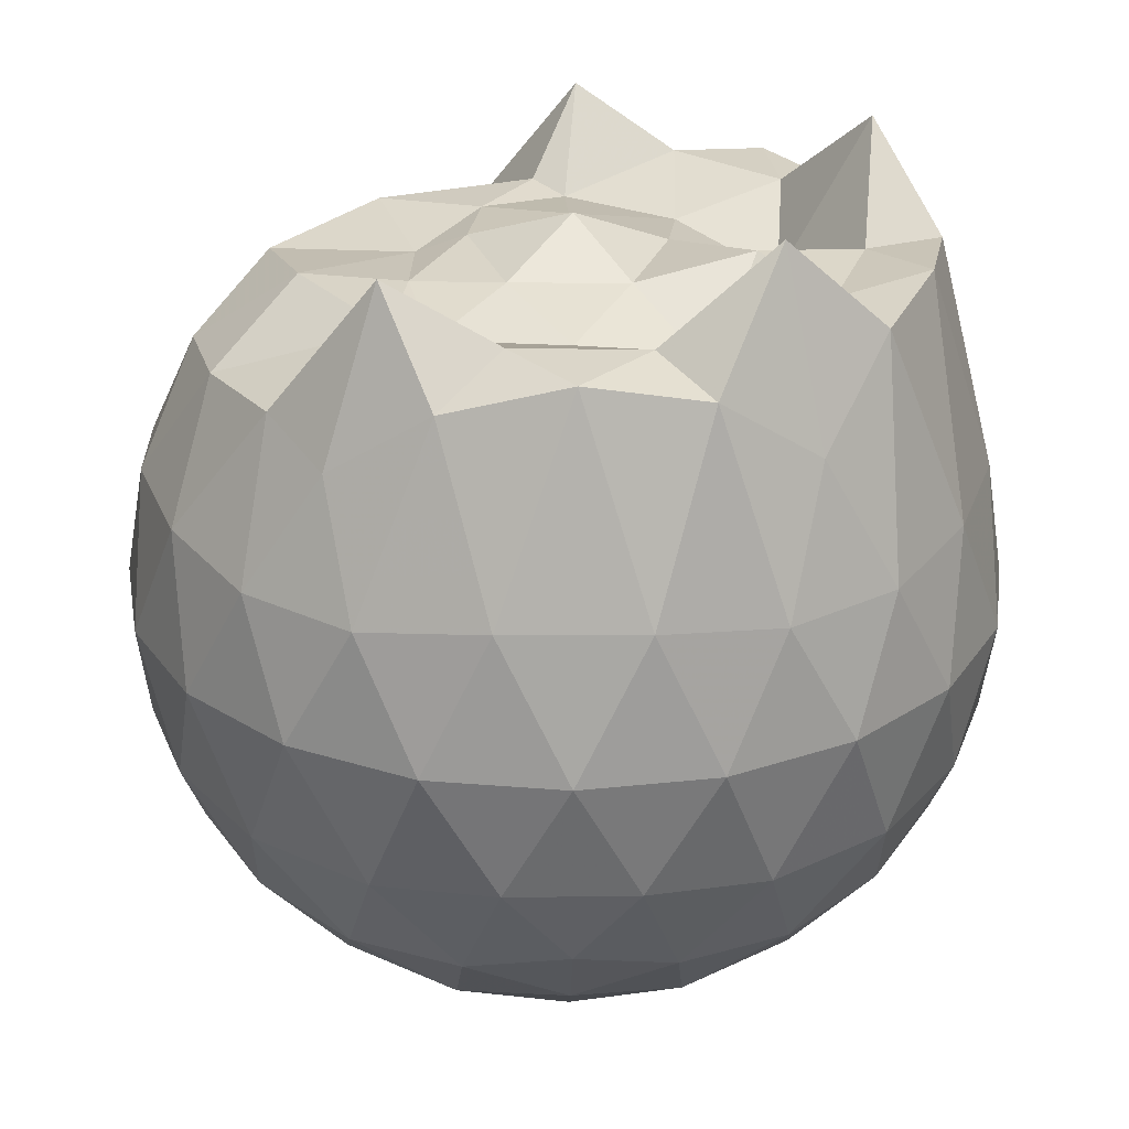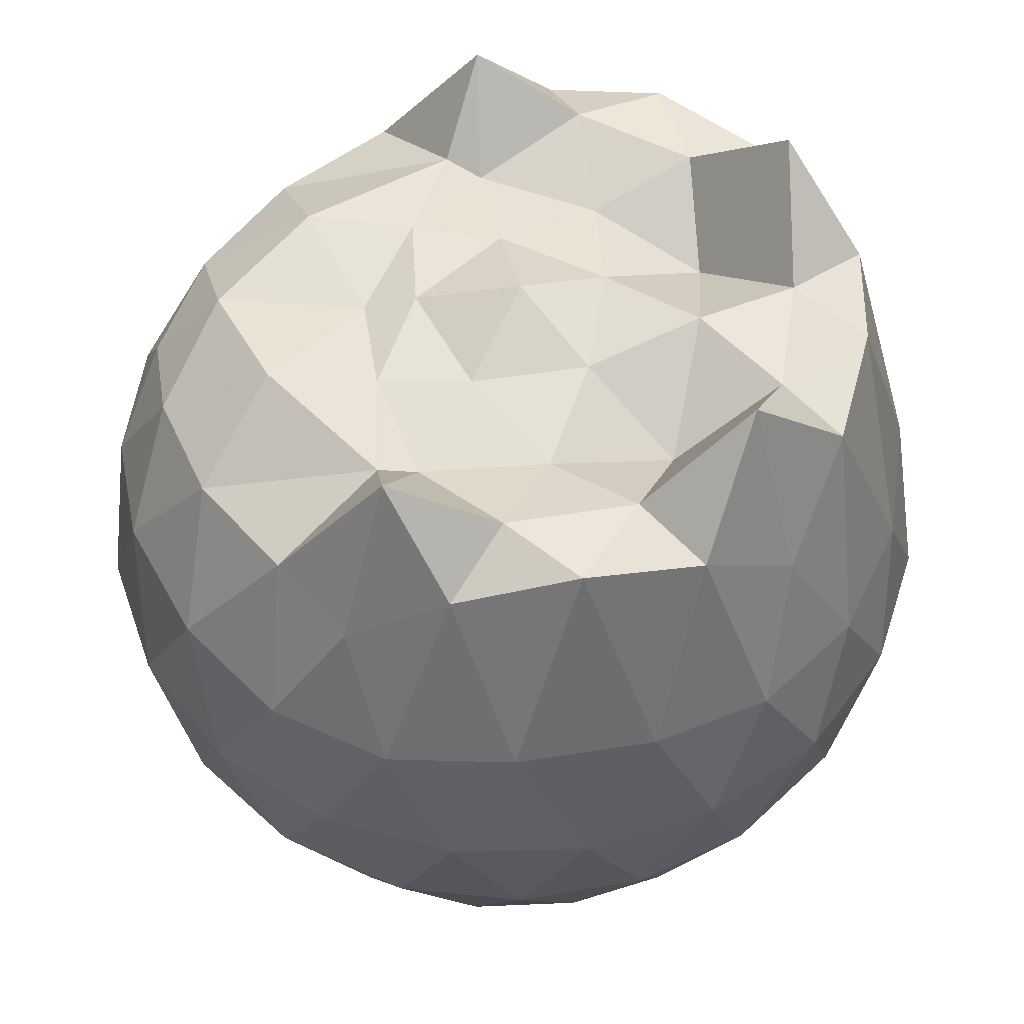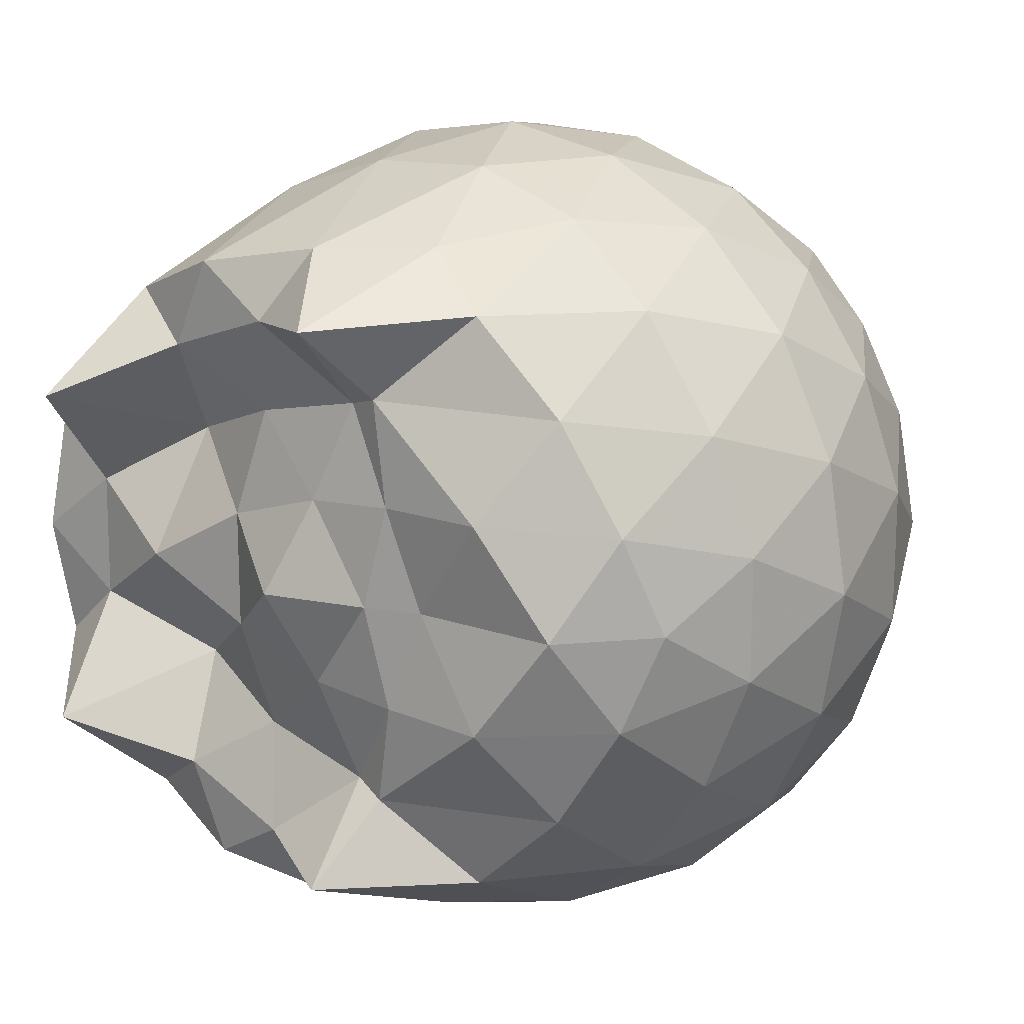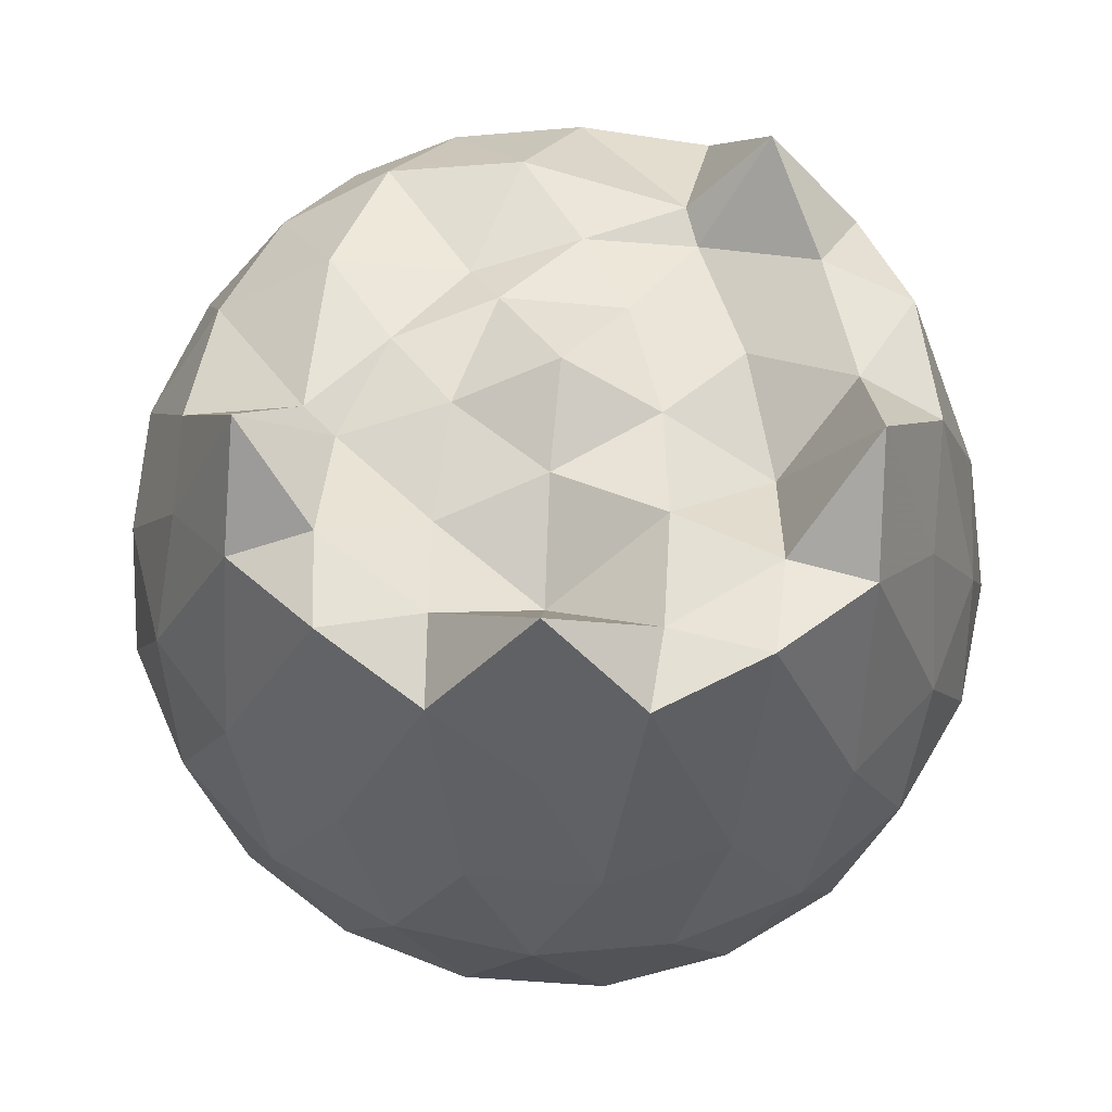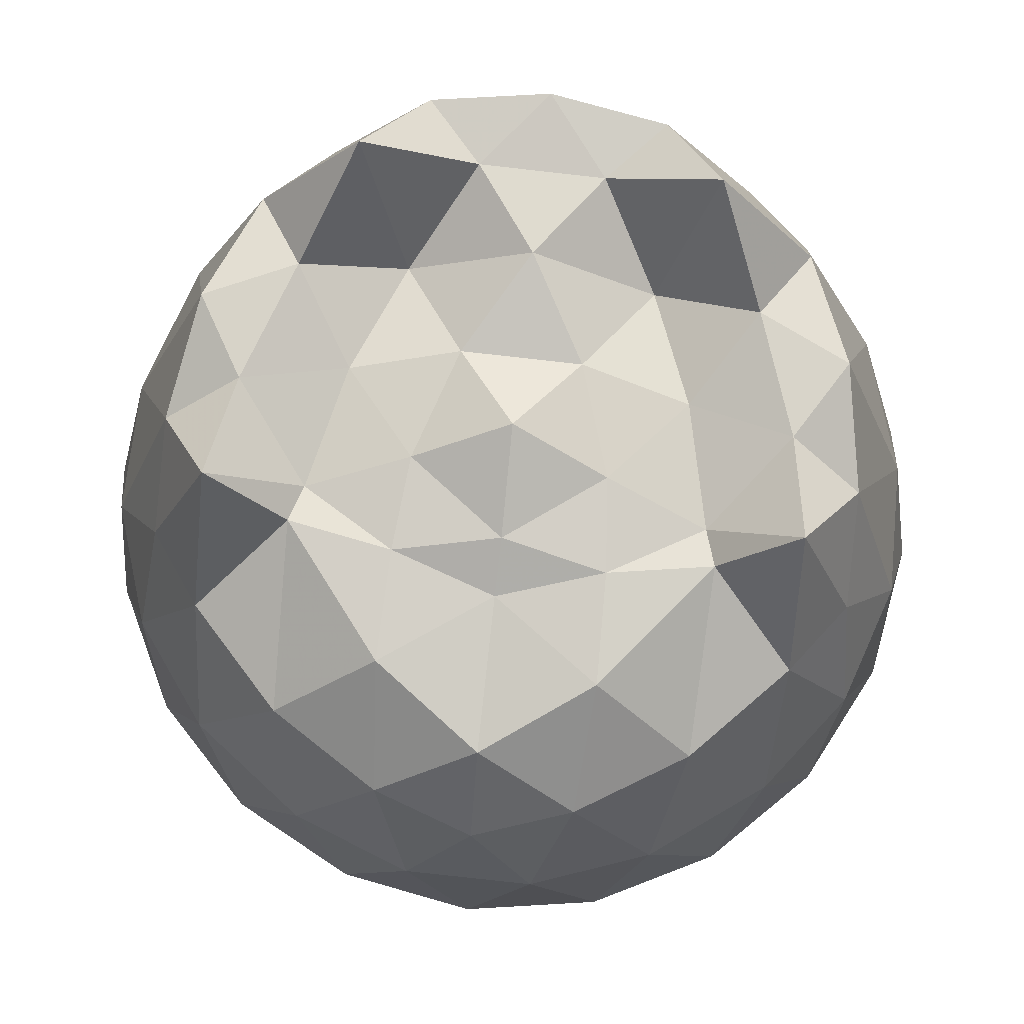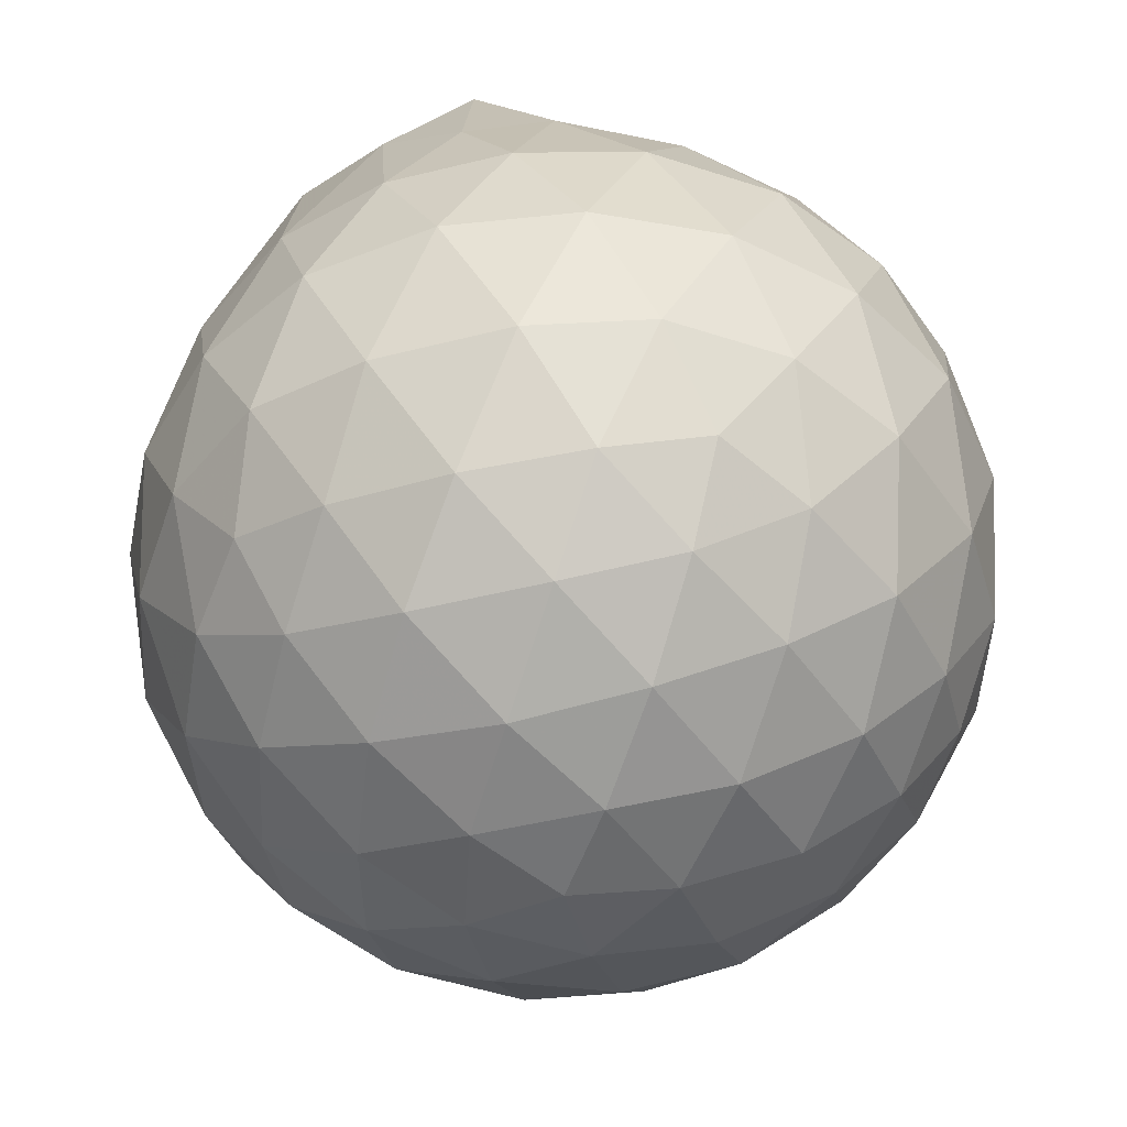
<metadata>
{"format":"obj","ext":"obj","renderer":"f3d","projection":"perspective","resolution":1024,"background":"white","views":[{"elev":27.1,"azim":-162.5,"up":"+Z"},{"elev":53.1,"azim":-171.7,"up":"+Z"},{"elev":17.2,"azim":40.5,"up":"+Y"},{"elev":60.3,"azim":-122.3,"up":"+Z"},{"elev":78.1,"azim":96.3,"up":"+Z"},{"elev":-47.4,"azim":33.4,"up":"+Z"}]}
</metadata>
<code>
v -1.496 -0.0168 1.095
v -1.475 -0.01609 -0.7625
v -0.6149 -0.01554 0.7314
v -0.6875 0.2104 0.7956
v -0.8379 0.456 0.8281
v -1.054 0.6606 0.8541
v -1.223 0.7841 0.7935
v -1.458 0.7723 0.9474
v -1.735 0.7186 1.024
v -1.989 0.6145 0.9793
v -2.176 0.4772 0.8245
v -2.252 0.2569 1.026
v -2.286 -0.01594 1.057
v -2.252 -0.2896 1.026
v -2.176 -0.5094 0.8235
v -1.989 -0.6468 0.9795
v -1.735 -0.7511 1.024
v -1.458 -0.8046 0.9474
v -1.223 -0.8163 0.7936
v -1.054 -0.6927 0.8537
v -0.8377 -0.4882 0.8279
v -0.6873 -0.2427 0.7956
v -0.5353 0.13 0.5185
v -0.6318 0.4 0.5486
v -0.8197 0.6549 0.549
v -1.051 0.8278 0.5213
v -1.327 0.9171 0.5207
v -1.619 0.9036 0.5543
v -1.921 0.8039 0.5524
v -2.156 0.6409 0.5229
v -2.327 0.4087 0.5213
v -2.409 0.1402 0.5519
v -2.408 -0.1726 0.5531
v -2.327 -0.4409 0.5211
v -2.156 -0.6732 0.5227
v -1.921 -0.8361 0.5522
v -1.619 -0.9359 0.5541
v -1.327 -0.9493 0.5204
v -1.051 -0.86 0.5217
v -0.8197 -0.6872 0.5492
v -0.6317 -0.4322 0.549
v -0.534 -0.1622 0.5201
v -0.5293 0.2905 0.235
v -0.6717 0.5665 0.2352
v -0.8921 0.784 0.2354
v -1.171 0.9229 0.2359
v -1.48 0.9717 0.2372
v -1.789 0.9175 0.238
v -2.067 0.7743 0.2371
v -2.285 0.5567 0.2382
v -2.425 0.2838 0.2367
v -2.475 -0.01639 0.2389
v -2.425 -0.3158 0.2368
v -2.285 -0.589 0.2384
v -2.067 -0.8065 0.237
v -1.789 -0.9497 0.2379
v -1.48 -1.004 0.2371
v -1.171 -0.9552 0.2358
v -0.8921 -0.8162 0.2353
v -0.6716 -0.5988 0.2353
v -0.5296 -0.323 0.2351
v -0.4776 -0.01592 0.2339
v -0.6272 0.4191 -0.05016
v -0.7992 0.6533 -0.04953
v -1.037 0.8153 -0.07742
v -1.342 0.9111 -0.07856
v -1.635 0.9184 -0.04568
v -1.911 0.8237 -0.04618
v -2.141 0.6482 -0.0736
v -2.328 0.394 -0.0732
v -2.422 0.1273 -0.04325
v -2.423 -0.1595 -0.04187
v -2.328 -0.4262 -0.07318
v -2.141 -0.6804 -0.07361
v -1.911 -0.856 -0.0462
v -1.635 -0.9506 -0.0457
v -1.342 -0.9433 -0.07856
v -1.037 -0.8476 -0.07746
v -0.7992 -0.6855 -0.0495
v -0.6272 -0.4514 -0.05019
v -0.5417 -0.1765 -0.07916
v -0.5423 0.1442 -0.08026
v -0.7765 0.4884 -0.2619
v -0.9676 0.6338 -0.3196
v -1.226 0.7499 -0.3424
v -1.507 0.8068 -0.3179
v -1.75 0.7936 -0.2564
v -1.946 0.661 -0.313
v -2.137 0.4531 -0.3363
v -2.277 0.2078 -0.3101
v -2.346 -0.01614 -0.2503
v -2.277 -0.2401 -0.3101
v -2.137 -0.4854 -0.3363
v -1.946 -0.6933 -0.313
v -1.75 -0.8258 -0.2564
v -1.507 -0.8391 -0.3179
v -1.226 -0.7821 -0.3424
v -0.9676 -0.666 -0.3196
v -0.7765 -0.5207 -0.2619
v -0.6971 -0.2979 -0.3193
v -0.6606 -0.01616 -0.3461
v -0.6972 0.2658 -0.3192
v -0.7817 -0.01668 0.9311
v -0.9532 0.2296 0.9834
v -1.247 0.4636 0.9822
v -1.296 0.6423 1.164
v -1.549 0.6071 1.036
v -1.83 0.5084 1.028
v -2.059 0.3867 1.242
v -2.108 0.1287 1.027
v -2.109 -0.1611 1.029
v -2.059 -0.4192 1.242
v -1.83 -0.5412 1.028
v -1.549 -0.6396 1.036
v -1.296 -0.6749 1.164
v -1.248 -0.4957 0.9824
v -0.9535 -0.2619 0.9836
v -1.13 -0.01674 0.9621
v -1.204 0.2243 0.9926
v -1.334 0.4378 0.9572
v -1.618 0.3718 0.9558
v -1.886 0.27 0.8904
v -1.906 -0.01615 1.054
v -1.886 -0.3022 0.8905
v -1.618 -0.4041 0.9559
v -1.334 -0.4702 0.9569
v -1.204 -0.2566 0.9924
v -1.253 -0.015 1.017
v -1.417 0.2048 1.006
v -1.671 0.122 1.005
v -1.673 -0.154 1.004
v -1.417 -0.2368 1.006
v -0.895 0.4047 -0.4546
v -1.134 0.5356 -0.5173
v -1.428 0.6286 -0.5167
v -1.703 0.6608 -0.4503
v -1.905 0.4747 -0.5113
v -2.085 0.2281 -0.5099
v -2.198 -0.01611 -0.4476
v -2.085 -0.2604 -0.5099
v -1.905 -0.5069 -0.5113
v -1.703 -0.6931 -0.4503
v -1.428 -0.6609 -0.5167
v -1.134 -0.5678 -0.5173
v -0.895 -0.4369 -0.4546
v -0.8403 -0.1703 -0.5189
v -0.8405 0.138 -0.5188
v -1.074 0.2765 -0.6259
v -1.348 0.3825 -0.6654
v -1.635 0.4536 -0.6234
v -1.824 0.2296 -0.6607
v -1.982 -0.01614 -0.619
v -1.824 -0.2619 -0.6607
v -1.635 -0.4858 -0.6234
v -1.348 -0.4147 -0.6654
v -1.074 -0.3089 -0.6258
v -1.052 -0.01608 -0.6692
v -1.283 0.1253 -0.7309
v -1.554 0.2098 -0.7284
v -1.723 -0.01613 -0.7248
v -1.554 -0.242 -0.7284
v -1.283 -0.1576 -0.7311
f 3 23 4
f 4 23 24
f 4 24 5
f 5 24 25
f 5 25 6
f 6 25 26
f 6 26 7
f 7 26 27
f 7 27 8
f 8 27 28
f 8 28 9
f 9 28 29
f 9 29 10
f 10 29 30
f 10 30 11
f 11 30 31
f 11 31 12
f 12 31 32
f 12 32 13
f 13 32 33
f 13 33 14
f 14 33 34
f 14 34 15
f 15 34 35
f 15 35 16
f 16 35 36
f 16 36 17
f 17 36 37
f 17 37 18
f 18 37 38
f 18 38 19
f 19 38 39
f 19 39 20
f 20 39 40
f 20 40 21
f 21 40 41
f 21 41 22
f 22 41 42
f 22 42 3
f 3 42 23
f 23 43 24
f 24 43 44
f 24 44 25
f 25 44 45
f 25 45 26
f 26 45 46
f 26 46 27
f 27 46 47
f 27 47 28
f 28 47 48
f 28 48 29
f 29 48 49
f 29 49 30
f 30 49 50
f 30 50 31
f 31 50 51
f 31 51 32
f 32 51 52
f 32 52 33
f 33 52 53
f 33 53 34
f 34 53 54
f 34 54 35
f 35 54 55
f 35 55 36
f 36 55 56
f 36 56 37
f 37 56 57
f 37 57 38
f 38 57 58
f 38 58 39
f 39 58 59
f 39 59 40
f 40 59 60
f 40 60 41
f 41 60 61
f 41 61 42
f 42 61 62
f 42 62 23
f 23 62 43
f 43 63 44
f 44 63 64
f 44 64 45
f 45 64 65
f 45 65 46
f 46 65 66
f 46 66 47
f 47 66 67
f 47 67 48
f 48 67 68
f 48 68 49
f 49 68 69
f 49 69 50
f 50 69 70
f 50 70 51
f 51 70 71
f 51 71 52
f 52 71 72
f 52 72 53
f 53 72 73
f 53 73 54
f 54 73 74
f 54 74 55
f 55 74 75
f 55 75 56
f 56 75 76
f 56 76 57
f 57 76 77
f 57 77 58
f 58 77 78
f 58 78 59
f 59 78 79
f 59 79 60
f 60 79 80
f 60 80 61
f 61 80 81
f 61 81 62
f 62 81 82
f 62 82 43
f 43 82 63
f 63 83 64
f 64 83 84
f 64 84 65
f 65 84 85
f 65 85 66
f 66 85 86
f 66 86 67
f 67 86 87
f 67 87 68
f 68 87 88
f 68 88 69
f 69 88 89
f 69 89 70
f 70 89 90
f 70 90 71
f 71 90 91
f 71 91 72
f 72 91 92
f 72 92 73
f 73 92 93
f 73 93 74
f 74 93 94
f 74 94 75
f 75 94 95
f 75 95 76
f 76 95 96
f 76 96 77
f 77 96 97
f 77 97 78
f 78 97 98
f 78 98 79
f 79 98 99
f 79 99 80
f 80 99 100
f 80 100 81
f 81 100 101
f 81 101 82
f 82 101 102
f 82 102 63
f 63 102 83
f 103 104 118
f 104 119 118
f 104 105 119
f 105 120 119
f 105 106 120
f 106 107 120
f 107 121 120
f 107 108 121
f 108 122 121
f 108 109 122
f 109 110 122
f 110 123 122
f 110 111 123
f 111 124 123
f 111 112 124
f 112 113 124
f 113 125 124
f 113 114 125
f 114 126 125
f 114 115 126
f 115 116 126
f 116 127 126
f 116 117 127
f 117 118 127
f 117 103 118
f 118 119 128
f 119 129 128
f 119 120 129
f 120 121 129
f 121 130 129
f 121 122 130
f 122 123 130
f 123 131 130
f 123 124 131
f 124 125 131
f 125 132 131
f 125 126 132
f 126 127 132
f 127 128 132
f 127 118 128
f 133 148 134
f 134 148 149
f 134 149 135
f 135 149 150
f 135 150 136
f 136 150 137
f 137 150 151
f 137 151 138
f 138 151 152
f 138 152 139
f 139 152 140
f 140 152 153
f 140 153 141
f 141 153 154
f 141 154 142
f 142 154 143
f 143 154 155
f 143 155 144
f 144 155 156
f 144 156 145
f 145 156 146
f 146 156 157
f 146 157 147
f 147 157 148
f 147 148 133
f 148 158 149
f 149 158 159
f 149 159 150
f 150 159 151
f 151 159 160
f 151 160 152
f 152 160 153
f 153 160 161
f 153 161 154
f 154 161 155
f 155 161 162
f 155 162 156
f 156 162 157
f 157 162 158
f 157 158 148
f 3 4 103
f 103 4 104
f 4 5 104
f 104 5 105
f 5 6 105
f 105 6 106
f 6 7 106
f 7 8 106
f 106 8 107
f 8 9 107
f 107 9 108
f 9 10 108
f 108 10 109
f 10 11 109
f 11 12 109
f 109 12 110
f 12 13 110
f 110 13 111
f 13 14 111
f 111 14 112
f 14 15 112
f 15 16 112
f 112 16 113
f 16 17 113
f 113 17 114
f 17 18 114
f 114 18 115
f 18 19 115
f 19 20 115
f 115 20 116
f 20 21 116
f 116 21 117
f 21 22 117
f 117 22 103
f 22 3 103
f 83 133 84
f 84 133 134
f 84 134 85
f 85 134 135
f 85 135 86
f 86 135 136
f 86 136 87
f 87 136 88
f 88 136 137
f 88 137 89
f 89 137 138
f 89 138 90
f 90 138 139
f 90 139 91
f 91 139 92
f 92 139 140
f 92 140 93
f 93 140 141
f 93 141 94
f 94 141 142
f 94 142 95
f 95 142 96
f 96 142 143
f 96 143 97
f 97 143 144
f 97 144 98
f 98 144 145
f 98 145 99
f 99 145 100
f 100 145 146
f 100 146 101
f 101 146 147
f 101 147 102
f 102 147 133
f 102 133 83
f 128 129 1
f 129 130 1
f 130 131 1
f 131 132 1
f 132 128 1
f 159 158 2
f 160 159 2
f 161 160 2
f 162 161 2
f 158 162 2

</code>
